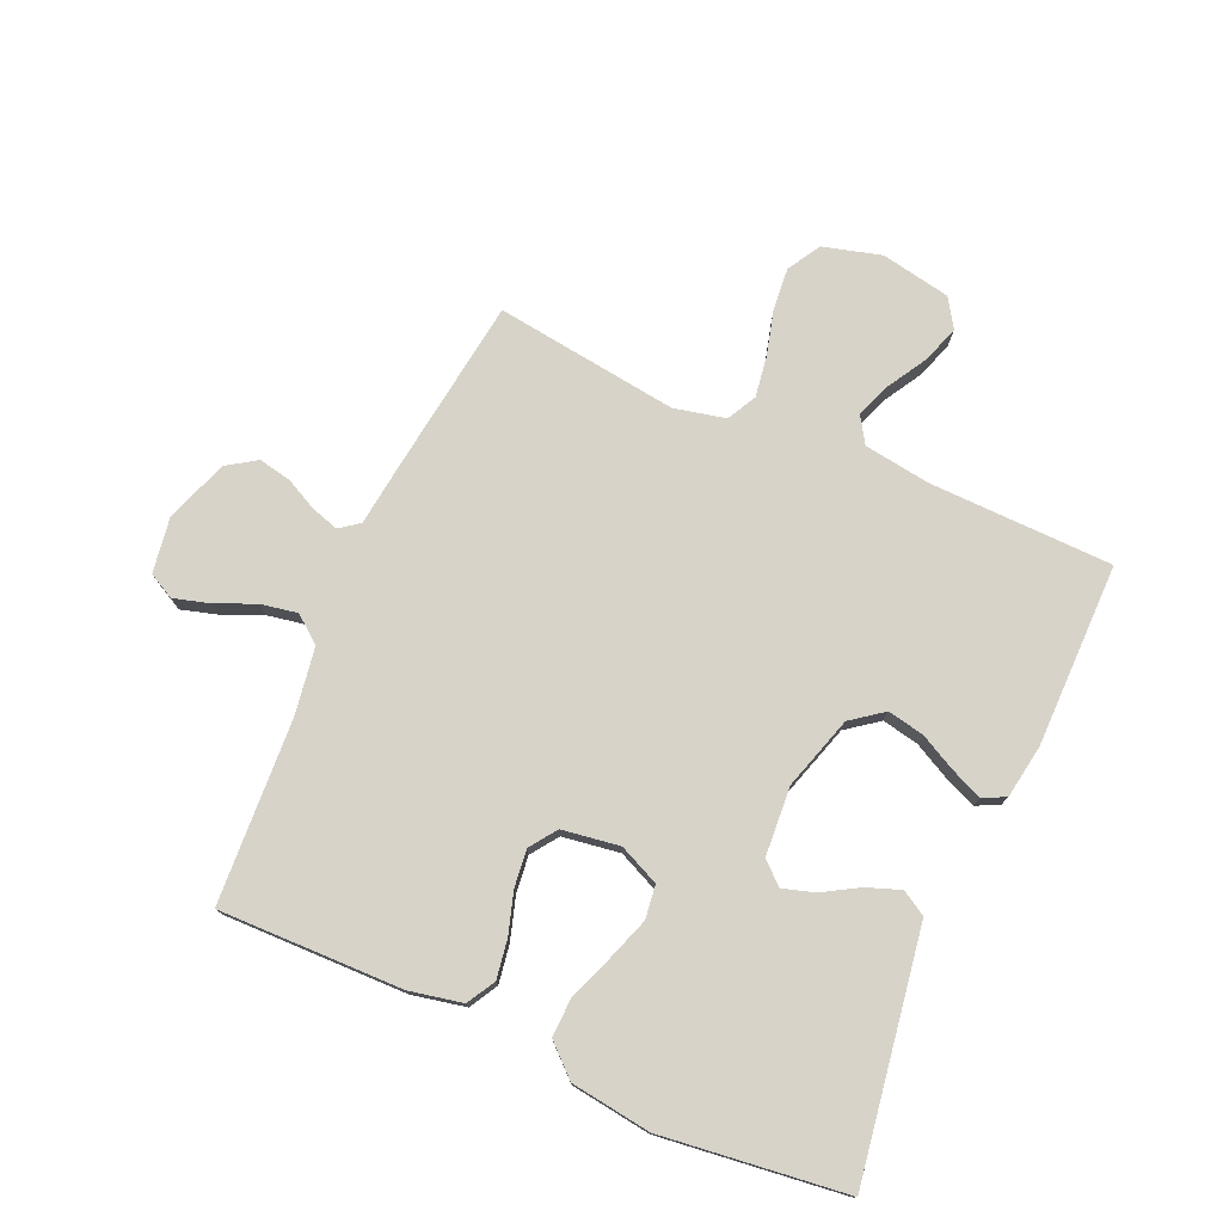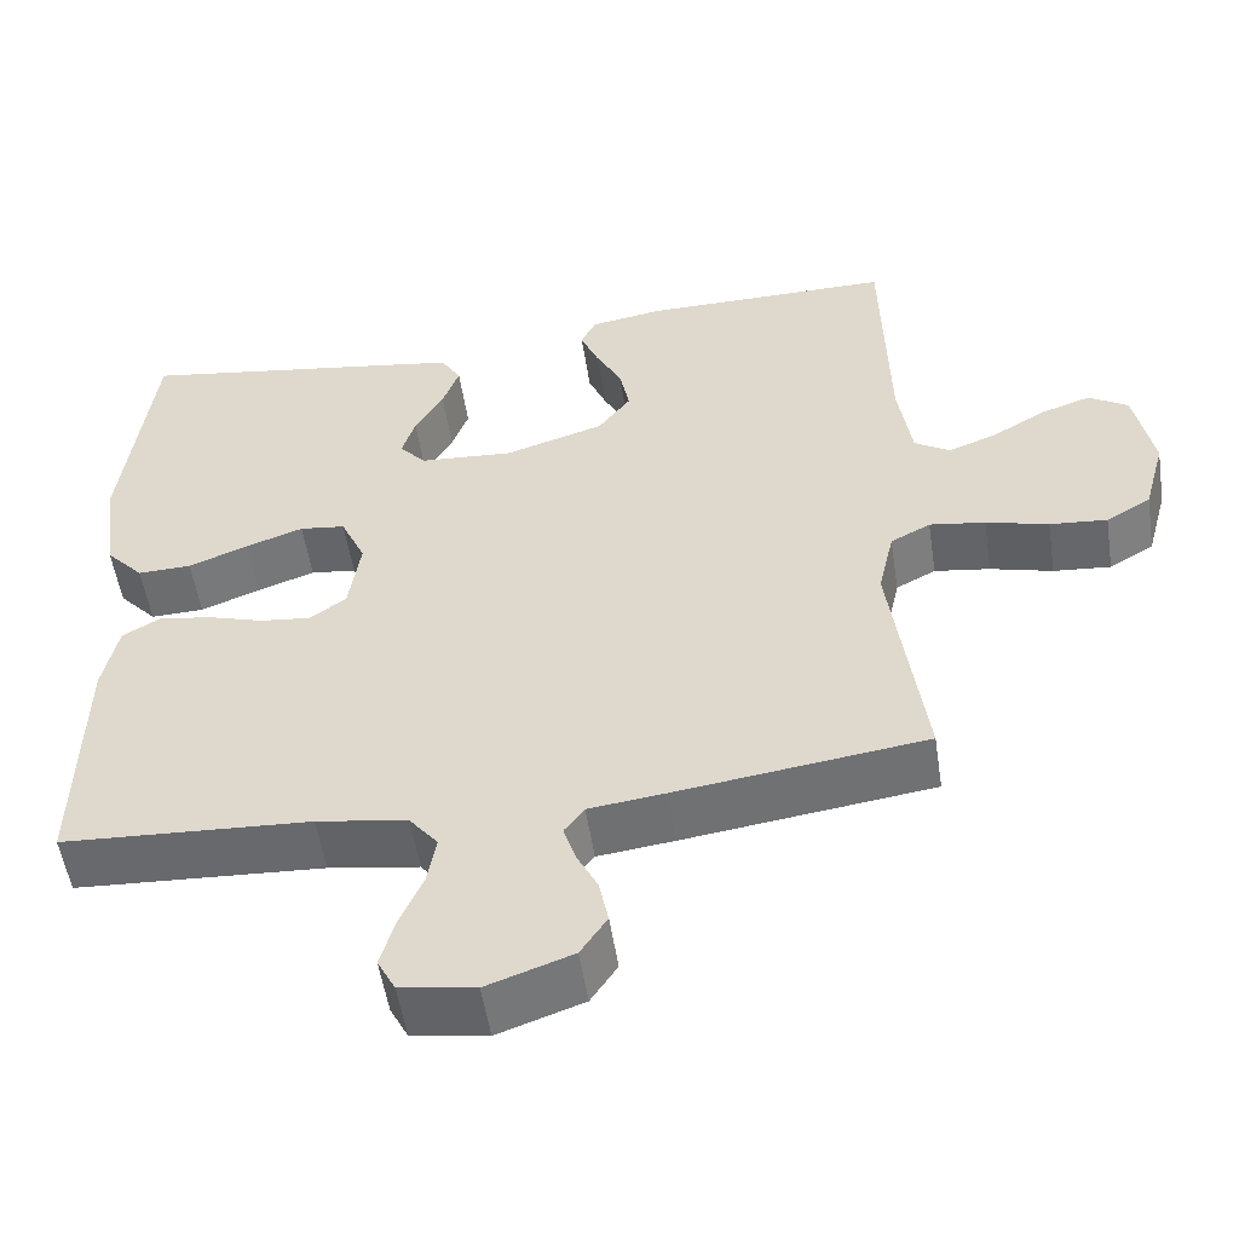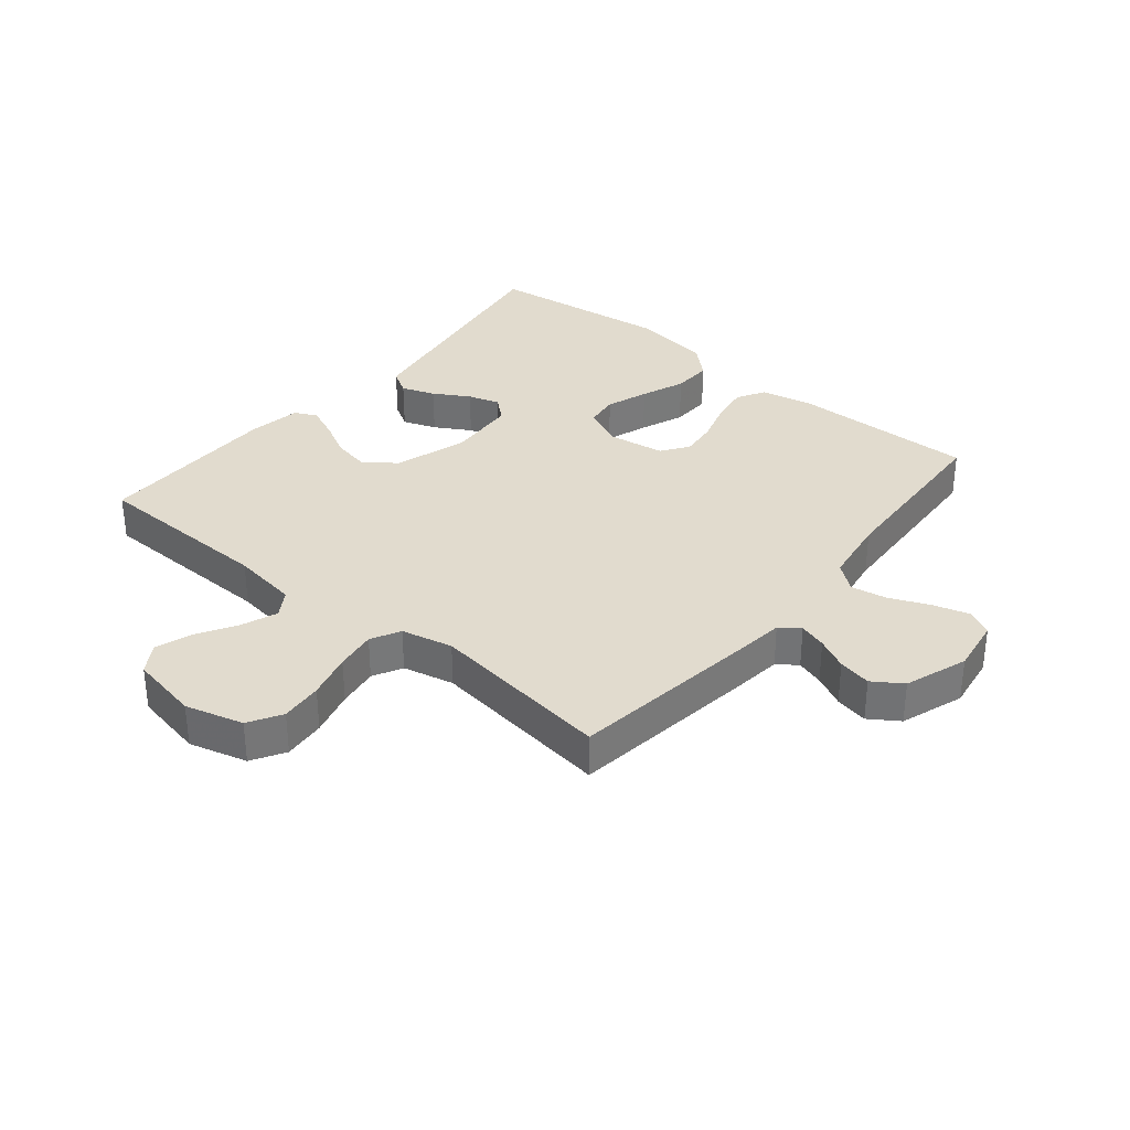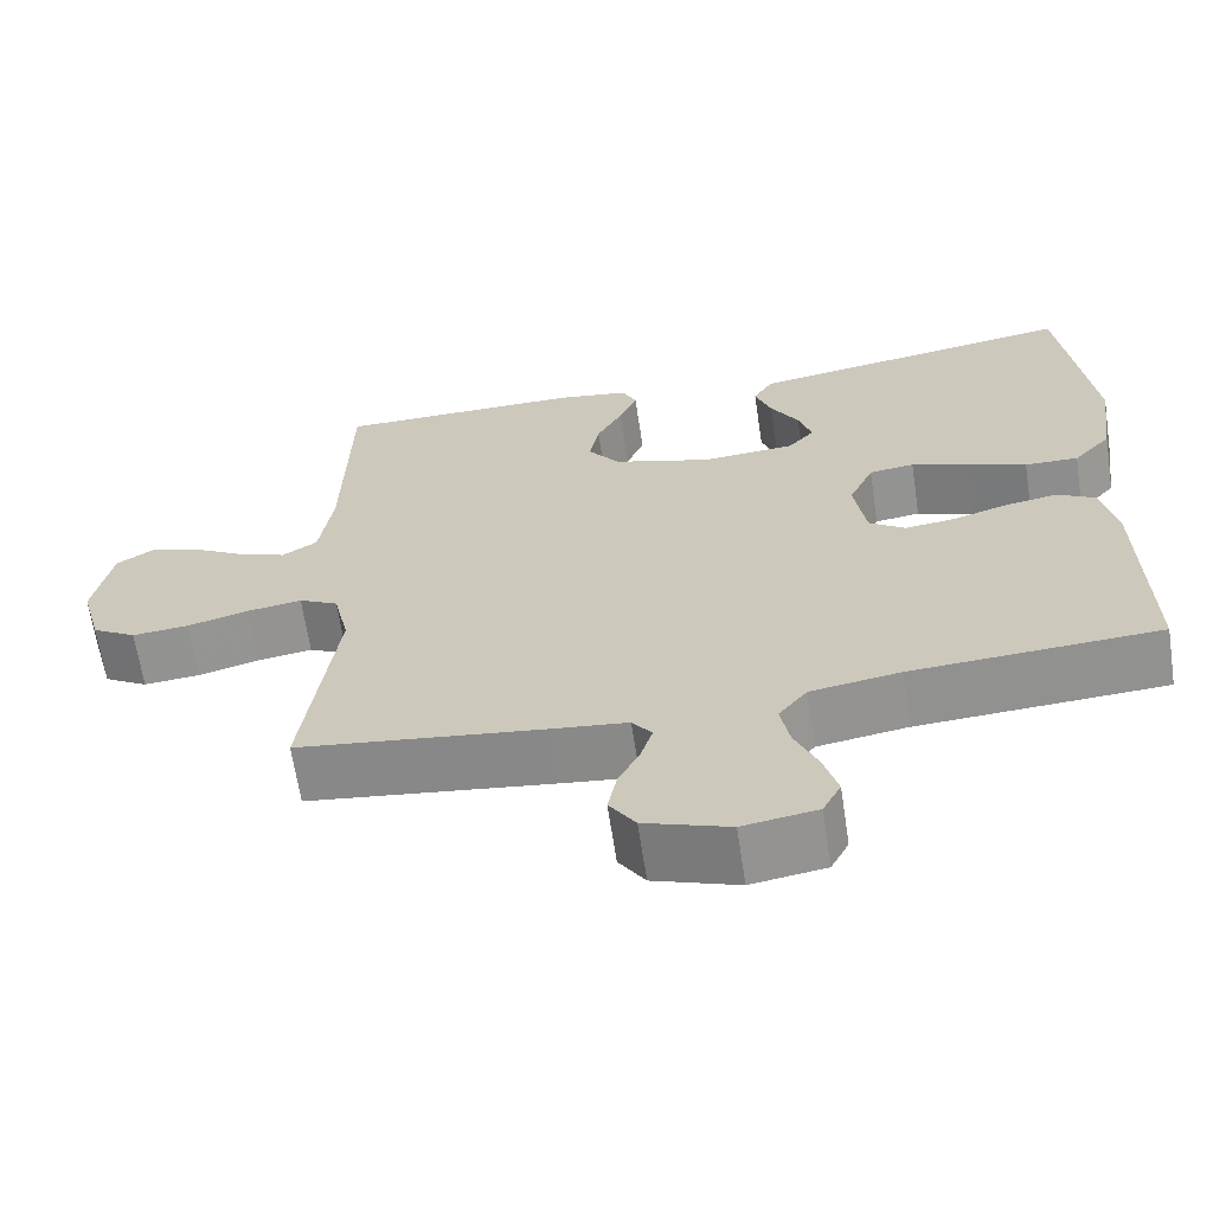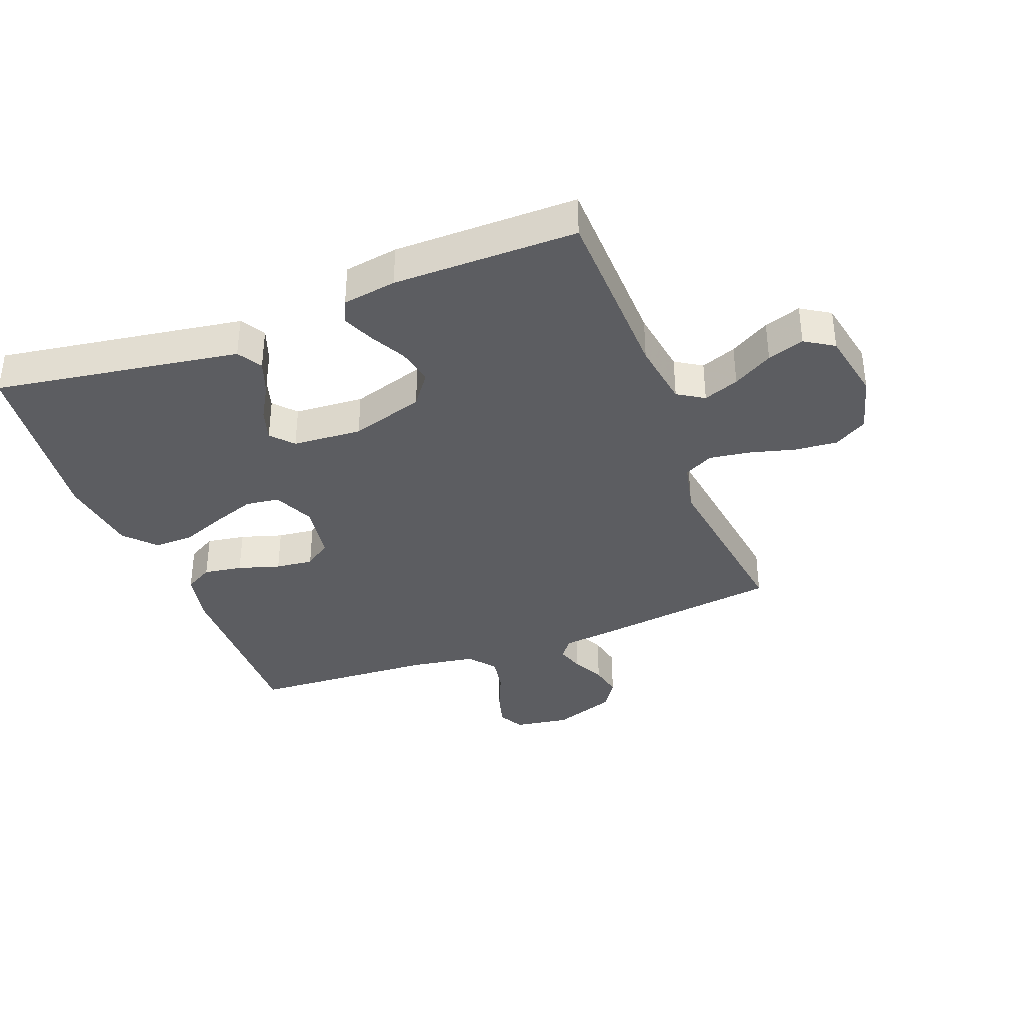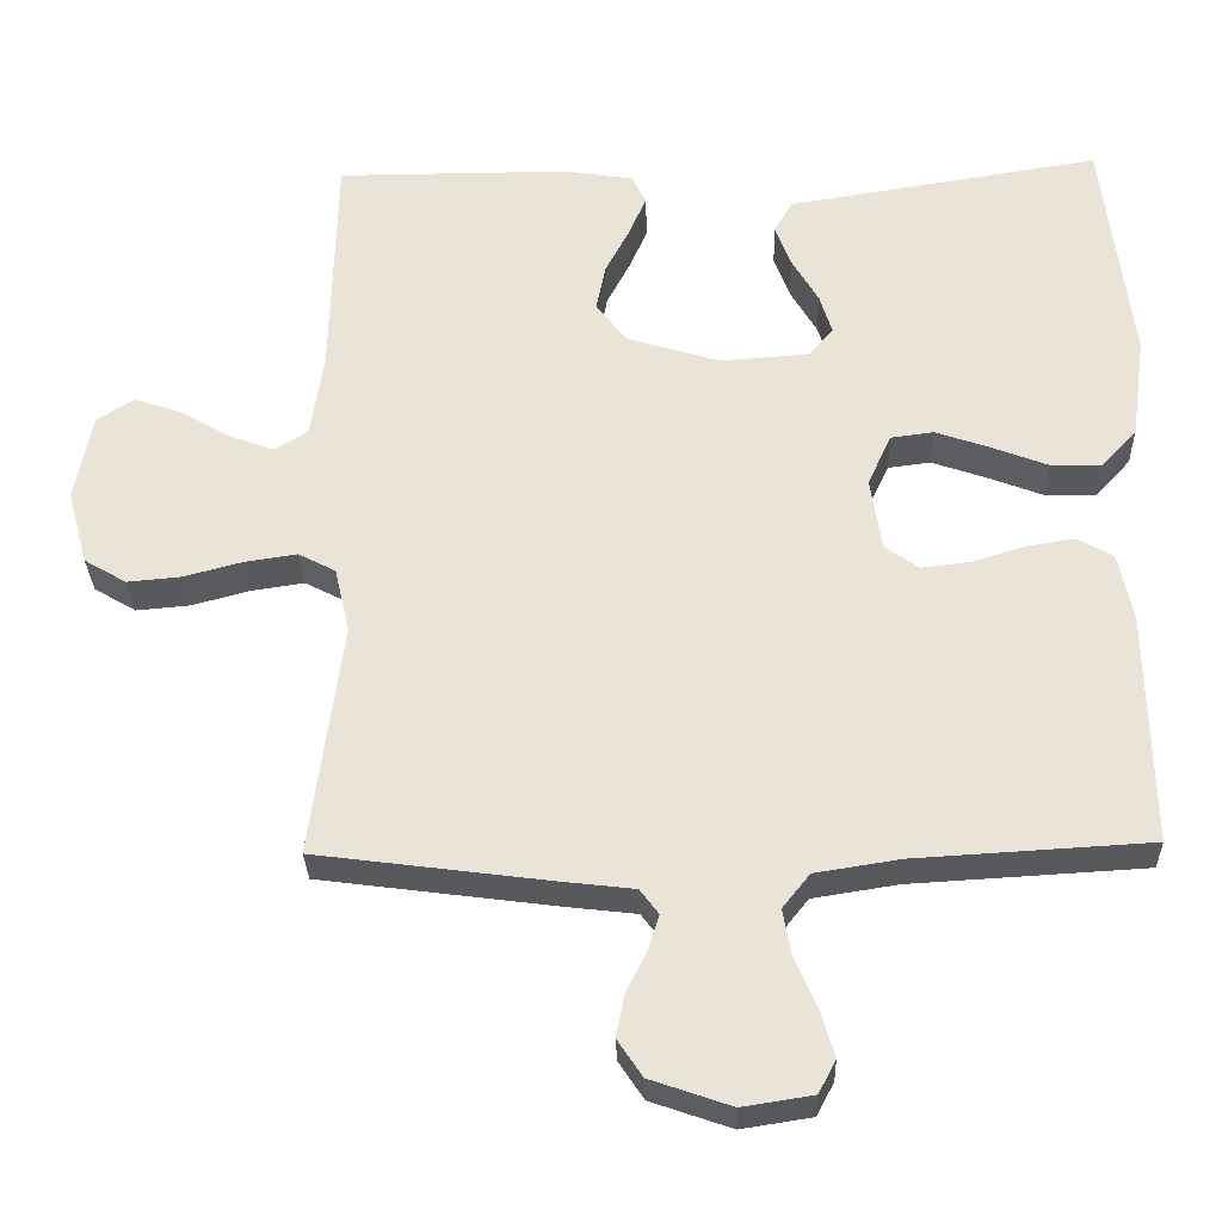
<metadata>
{"format":"obj","ext":"obj","renderer":"f3d","projection":"perspective","resolution":1024,"background":"white","views":[{"elev":76.1,"azim":-66.2,"up":"+Y"},{"elev":-53.5,"azim":8.7,"up":"+Z"},{"elev":33.8,"azim":129.5,"up":"+Y"},{"elev":-65.1,"azim":-171.4,"up":"+Z"},{"elev":-36.5,"azim":21.0,"up":"+Y"},{"elev":-30.1,"azim":-178.2,"up":"+Z"}]}
</metadata>
<code>
v -0.5 0.07 0.5
v -0.2 0.07 0.453
v -0.099 0.07 0.437
v -0.075 0.07 0.397
v -0.095 0.07 0.342
v -0.129 0.07 0.284
v -0.145 0.07 0.232
v -0.113 0.07 0.196
v 0 0.07 0.188
v 0.12 0.07 0.225
v 0.159 0.07 0.277
v 0.147 0.07 0.337
v 0.116 0.07 0.396
v 0.094 0.07 0.448
v 0.112 0.07 0.485
v 0.2 0.07 0.499
v 0.5 0.07 0.5
v 0.507 0.07 0.2
v 0.523 0.07 0.091
v 0.566 0.07 0.064
v 0.624 0.07 0.086
v 0.689 0.07 0.124
v 0.749 0.07 0.144
v 0.796 0.07 0.114
v 0.818 0.07 0
v 0.792 0.07 -0.095
v 0.738 0.07 -0.127
v 0.669 0.07 -0.121
v 0.594 0.07 -0.101
v 0.527 0.07 -0.091
v 0.479 0.07 -0.116
v 0.46 0.07 -0.2
v 0.5 0.07 -0.5
v 0.2 0.07 -0.54
v 0.108 0.07 -0.551
v 0.084 0.07 -0.583
v 0.098 0.07 -0.628
v 0.124 0.07 -0.68
v 0.135 0.07 -0.734
v 0.103 0.07 -0.782
v 0 0.07 -0.818
v -0.09 0.07 -0.804
v -0.112 0.07 -0.762
v -0.095 0.07 -0.703
v -0.067 0.07 -0.638
v -0.056 0.07 -0.578
v -0.091 0.07 -0.534
v -0.2 0.07 -0.517
v -0.5 0.07 -0.5
v -0.495 0.07 -0.2
v -0.477 0.07 -0.113
v -0.431 0.07 -0.087
v -0.368 0.07 -0.097
v -0.3 0.07 -0.118
v -0.239 0.07 -0.125
v -0.195 0.07 -0.094
v -0.181 0.07 0
v -0.211 0.07 0.066
v -0.266 0.07 0.073
v -0.335 0.07 0.049
v -0.407 0.07 0.021
v -0.472 0.07 0.019
v -0.518 0.07 0.069
v -0.536 0.07 0.2
v -0.5 0 0.5
v -0.2 0 0.453
v -0.099 0 0.437
v -0.075 0 0.397
v -0.095 0 0.342
v -0.129 0 0.284
v -0.145 0 0.232
v -0.113 0 0.196
v 0 0 0.188
v 0.12 0 0.225
v 0.159 0 0.277
v 0.147 0 0.337
v 0.116 0 0.396
v 0.094 0 0.448
v 0.112 0 0.485
v 0.2 0 0.499
v 0.5 0 0.5
v 0.507 0 0.2
v 0.523 0 0.091
v 0.566 0 0.064
v 0.624 0 0.086
v 0.689 0 0.124
v 0.749 0 0.144
v 0.796 0 0.114
v 0.818 0 0
v 0.792 0 -0.095
v 0.738 0 -0.127
v 0.669 0 -0.121
v 0.594 0 -0.101
v 0.527 0 -0.091
v 0.479 0 -0.116
v 0.46 0 -0.2
v 0.5 0 -0.5
v 0.2 0 -0.54
v 0.108 0 -0.551
v 0.084 0 -0.583
v 0.098 0 -0.628
v 0.124 0 -0.68
v 0.135 0 -0.734
v 0.103 0 -0.782
v 0 0 -0.818
v -0.09 0 -0.804
v -0.112 0 -0.762
v -0.095 0 -0.703
v -0.067 0 -0.638
v -0.056 0 -0.578
v -0.091 0 -0.534
v -0.2 0 -0.517
v -0.5 0 -0.5
v -0.495 0 -0.2
v -0.477 0 -0.113
v -0.431 0 -0.087
v -0.368 0 -0.097
v -0.3 0 -0.118
v -0.239 0 -0.125
v -0.195 0 -0.094
v -0.181 0 0
v -0.211 0 0.066
v -0.266 0 0.073
v -0.335 0 0.049
v -0.407 0 0.021
v -0.472 0 0.019
v -0.518 0 0.069
v -0.536 0 0.2
f 4 5 6
f 3 4 6
f 2 3 6
f 1 2 6
f 64 1 6
f 63 64 6
f 62 63 6
f 61 62 6
f 60 61 6
f 59 60 6 7
f 58 59 7 8
f 57 58 8 9
f 56 57 9 10
f 52 53 54
f 51 52 54
f 50 51 54
f 49 50 54
f 48 49 54
f 47 48 54 55
f 46 47 55 56
f 43 44 45
f 42 43 45
f 41 42 45
f 40 41 45
f 39 40 45
f 38 39 45
f 37 38 45
f 36 37 45 46
f 46 56 10
f 36 46 10
f 35 36 10
f 35 10 11
f 34 35 11
f 33 34 11
f 32 33 11
f 27 28 29
f 26 27 29
f 25 26 29
f 24 25 29
f 23 24 29
f 22 23 29
f 21 22 29
f 20 21 29 30
f 19 20 30 31
f 16 17 18
f 15 16 18
f 14 15 18
f 13 14 18
f 12 13 18
f 19 31 32
f 18 19 32
f 12 18 32
f 11 12 32
f 70 69 68
f 70 68 67
f 70 67 66
f 70 66 65
f 70 65 128
f 70 128 127
f 70 127 126
f 70 126 125
f 70 125 124
f 71 70 124 123
f 72 71 123 122
f 73 72 122 121
f 74 73 121 120
f 118 117 116
f 118 116 115
f 118 115 114
f 118 114 113
f 118 113 112
f 119 118 112 111
f 120 119 111 110
f 109 108 107
f 109 107 106
f 109 106 105
f 109 105 104
f 109 104 103
f 109 103 102
f 109 102 101
f 110 109 101 100
f 74 120 110
f 74 110 100
f 74 100 99
f 75 74 99
f 75 99 98
f 75 98 97
f 75 97 96
f 93 92 91
f 93 91 90
f 93 90 89
f 93 89 88
f 93 88 87
f 93 87 86
f 93 86 85
f 94 93 85 84
f 95 94 84 83
f 82 81 80
f 82 80 79
f 82 79 78
f 82 78 77
f 82 77 76
f 96 95 83
f 96 83 82
f 96 82 76
f 96 76 75
f 1 65 66 2
f 2 66 67 3
f 3 67 68 4
f 4 68 69 5
f 5 69 70 6
f 6 70 71 7
f 7 71 72 8
f 8 72 73 9
f 9 73 74 10
f 10 74 75 11
f 11 75 76 12
f 12 76 77 13
f 13 77 78 14
f 14 78 79 15
f 15 79 80 16
f 16 80 81 17
f 17 81 82 18
f 18 82 83 19
f 19 83 84 20
f 20 84 85 21
f 21 85 86 22
f 22 86 87 23
f 23 87 88 24
f 24 88 89 25
f 25 89 90 26
f 26 90 91 27
f 27 91 92 28
f 28 92 93 29
f 29 93 94 30
f 30 94 95 31
f 31 95 96 32
f 32 96 97 33
f 33 97 98 34
f 34 98 99 35
f 35 99 100 36
f 36 100 101 37
f 37 101 102 38
f 38 102 103 39
f 39 103 104 40
f 40 104 105 41
f 41 105 106 42
f 42 106 107 43
f 43 107 108 44
f 44 108 109 45
f 45 109 110 46
f 46 110 111 47
f 47 111 112 48
f 48 112 113 49
f 49 113 114 50
f 50 114 115 51
f 51 115 116 52
f 52 116 117 53
f 53 117 118 54
f 54 118 119 55
f 55 119 120 56
f 56 120 121 57
f 57 121 122 58
f 58 122 123 59
f 59 123 124 60
f 60 124 125 61
f 61 125 126 62
f 62 126 127 63
f 63 127 128 64
f 64 128 65 1

</code>
